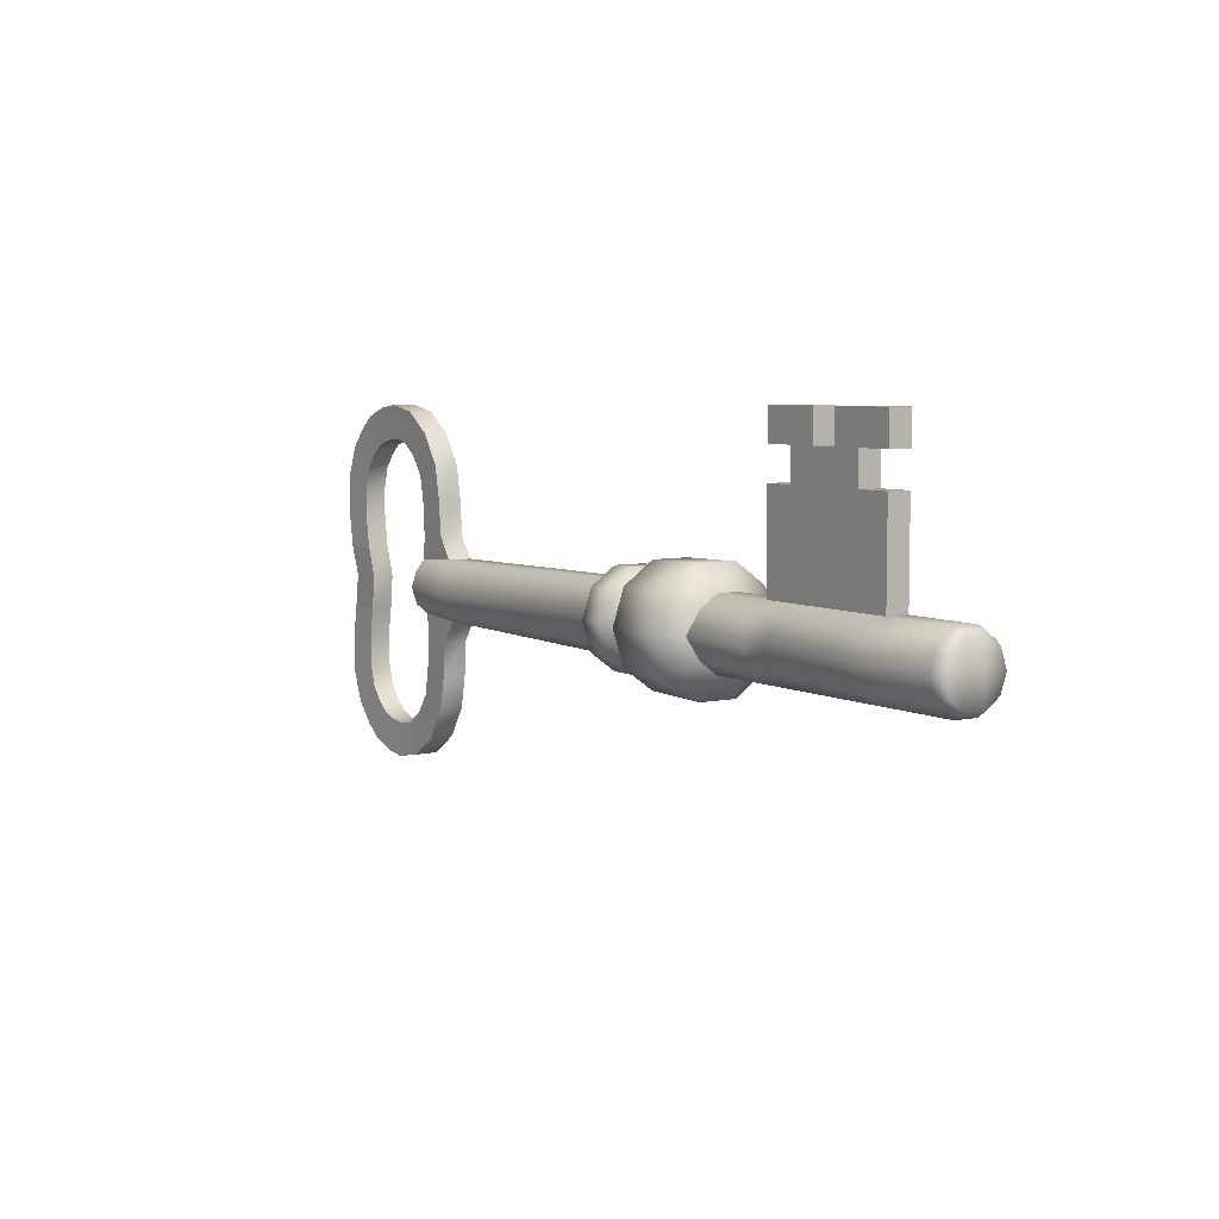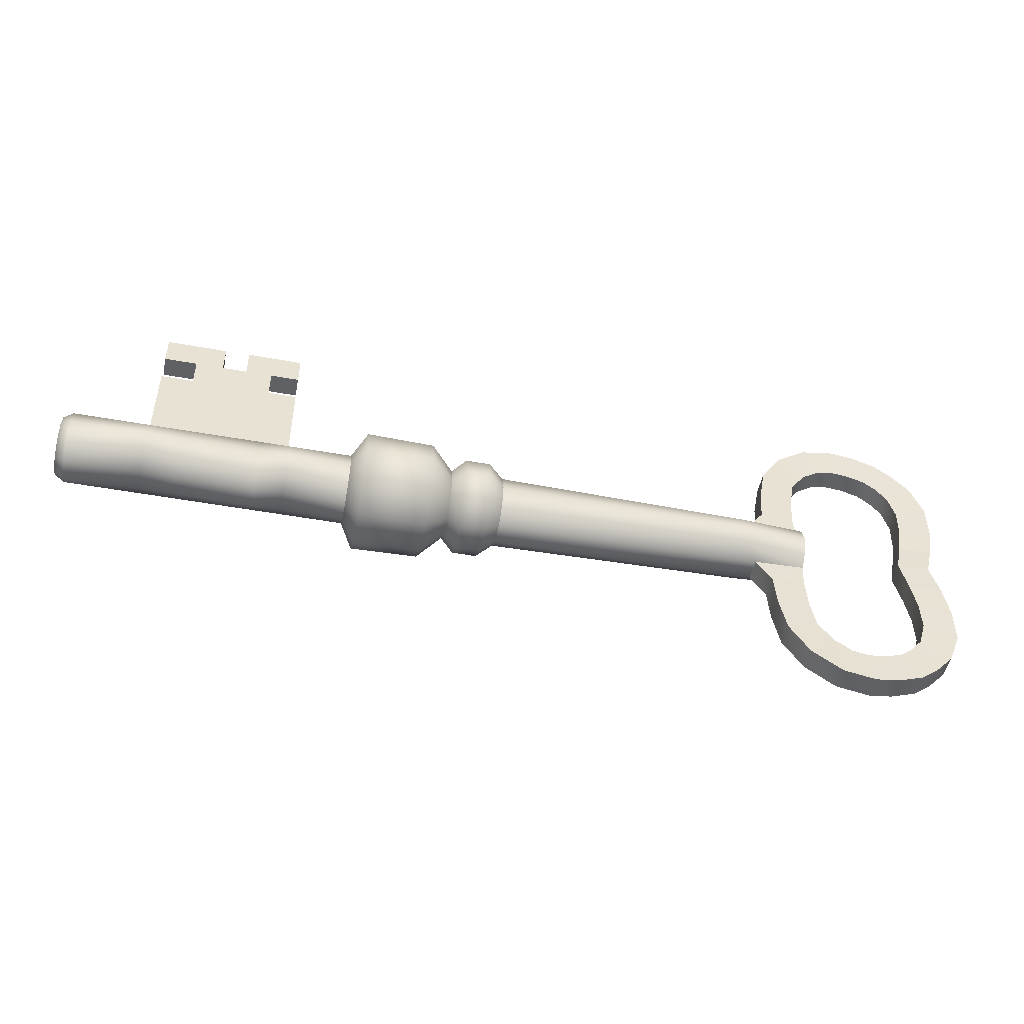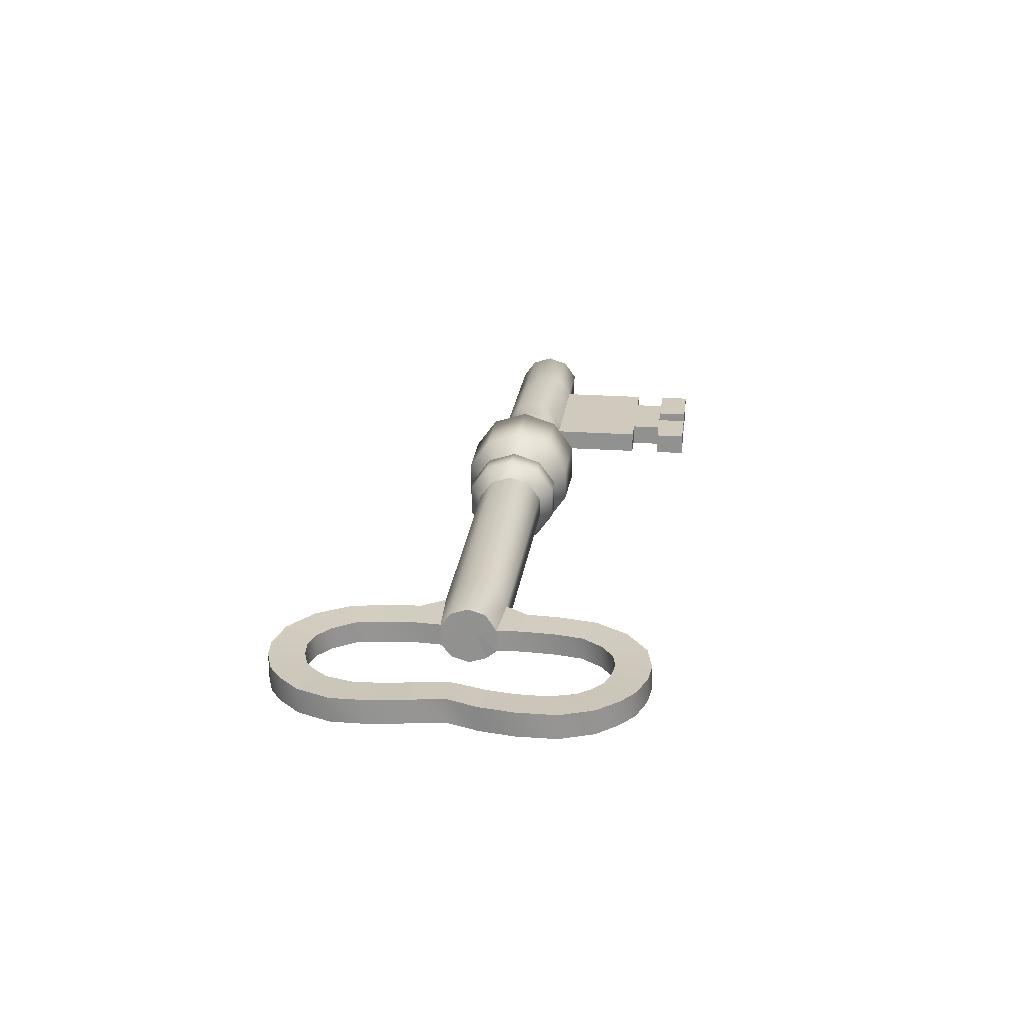
<metadata>
{"format":"obj","ext":"obj","renderer":"f3d","projection":"perspective","resolution":1024,"background":"white","views":[{"elev":6.1,"azim":-123.6,"up":"+Y"},{"elev":-48.7,"azim":-11.4,"up":"+Y"},{"elev":22.8,"azim":97.0,"up":"+Z"}]}
</metadata>
<code>
g key
v 3.039 -0.03954 0.2757
v 3.039 0.1239 0.2226
v 3.039 0.1239 -0.2273
v 3.039 -0.03954 -0.2804
v 3.039 -0.203 -0.2273
v 3.04 -0.304 -0.1077
v 3.04 -0.304 0.1029
v 3.039 -0.203 0.2226
v 2.407 -0.03954 0.307
v 2.407 0.1423 0.2479
v 2.533 0.2581 -0.1534
v 2.407 0.1423 -0.2527
v 2.407 -0.03954 -0.3118
v 2.407 -0.2214 -0.2527
v 2.529 -0.3338 -0.1196
v 2.529 -0.3338 0.1148
v 2.407 -0.2214 0.2479
v -1.716 -0.03954 0.3437
v -1.716 0.1639 0.2776
v -1.716 0.2897 0.1046
v -1.716 0.2897 -0.1094
v -1.716 0.1639 -0.2824
v -1.685 -0.03954 -0.3964
v -1.716 -0.243 -0.2824
v -1.716 -0.3687 -0.1094
v -1.716 -0.3687 0.1046
v -1.716 -0.243 0.2776
v -2.348 -0.03954 0.3437
v -2.348 0.1639 0.2776
v -2.348 0.2897 0.1046
v -2.348 0.2897 -0.1094
v -2.348 0.1639 -0.2824
v -2.348 -0.03954 -0.3485
v -2.348 -0.243 -0.2824
v -2.348 -0.3687 -0.1094
v -2.348 -0.3687 0.1046
v -2.348 -0.243 0.2776
v -3.754 -0.03954 0.3437
v -3.754 0.1639 0.2776
v -3.754 0.2897 0.1046
v -3.754 0.2897 -0.1094
v -3.754 0.1639 -0.2824
v -3.754 -0.03954 -0.3485
v -3.754 -0.243 -0.2824
v -3.754 -0.3687 -0.1094
v -3.754 -0.3687 0.1046
v -3.754 -0.243 0.2776
v -4.582 -0.03954 0.2876
v -4.582 0.1309 0.2322
v -4.582 0.2363 0.08723
v -4.582 0.2363 -0.09201
v -4.582 0.1309 -0.237
v -4.582 -0.03954 -0.2924
v -4.582 -0.21 -0.237
v -4.582 -0.3154 -0.09201
v -4.582 -0.3154 0.08723
v -4.582 -0.21 0.2322
v -4.488 0.1639 0.2776
v -4.488 -0.03954 0.3437
v -4.488 0.2897 0.1046
v -4.488 0.2897 -0.1094
v -4.488 0.1639 -0.2824
v -4.488 -0.03954 -0.3485
v -4.488 -0.243 -0.2824
v -4.488 -0.3687 -0.1094
v -4.488 -0.3687 0.1046
v -4.488 -0.243 0.2776
v -2.348 1.19 0.1046
v -2.348 1.19 -0.1094
v -3.754 1.19 -0.1094
v -3.754 1.19 0.1046
v -2.634 0.1639 0.2776
v -2.634 -0.03954 0.3437
v -2.634 0.2897 0.1046
v -2.634 0.2897 -0.1094
v -2.634 0.1639 -0.2824
v -2.634 -0.03954 -0.3485
v -2.634 -0.243 -0.2824
v -2.634 -0.3687 -0.1094
v -2.634 -0.3687 0.1046
v -2.634 -0.243 0.2776
v -2.634 1.19 -0.1094
v -2.634 1.19 0.1046
v -3.428 -0.03954 0.3437
v -3.428 0.2897 0.1046
v -3.428 1.19 0.1046
v -3.428 0.1639 0.2776
v -3.428 0.2897 -0.1094
v -3.428 0.1639 -0.2824
v -3.428 -0.03954 -0.3485
v -3.428 -0.243 -0.2824
v -3.428 -0.3687 -0.1094
v -3.428 -0.3687 0.1046
v -3.428 -0.243 0.2776
v -3.428 1.19 -0.1094
v -2.634 1.49 -0.1094
v -3.428 1.49 -0.1094
v -3.428 1.49 0.1046
v -2.634 1.49 0.1046
v -2.901 1.49 0.1046
v -2.9 1.49 -0.1094
v -3.149 1.49 0.1046
v -3.149 1.49 -0.1094
v -3.428 1.79 -0.1094
v -3.428 1.79 0.1046
v -3.149 1.79 0.1046
v -3.149 1.79 -0.1094
v -2.634 1.79 -0.1094
v -2.9 1.79 -0.1094
v -2.901 1.79 0.1046
v -2.634 1.79 0.1046
v -3.759 1.49 -0.1094
v -3.759 1.49 0.1046
v -3.759 1.79 0.1046
v -3.759 1.79 -0.1094
v -2.348 1.49 0.1046
v -2.348 1.49 -0.1094
v -2.348 1.79 -0.1094
v -2.348 1.79 0.1046
v -1.577 0.3061 0.4757
v -1.577 -0.03954 0.588
v -1.577 0.5197 0.1817
v -1.577 0.5197 -0.1817
v -1.577 0.3061 -0.4757
v -1.577 -0.03954 -0.588
v -1.577 -0.3852 -0.4757
v -1.577 -0.5988 -0.1817
v -1.577 -0.5988 0.1817
v -1.577 -0.3852 0.4757
v -0.9079 0.2974 0.4638
v -0.9079 0.5056 0.1771
v -0.9079 0.5056 -0.1771
v -0.9079 0.2974 -0.4638
v -0.9079 -0.03954 -0.5732
v -0.9079 -0.3765 -0.4638
v -0.9079 -0.5847 -0.1771
v -0.9079 -0.5847 0.1771
v -0.9079 -0.3765 0.4638
v -0.9079 -0.03954 0.5732
v -0.6834 0.1639 0.2776
v -0.6834 0.2897 0.1046
v -0.6834 0.2897 -0.1094
v -0.6834 0.1639 -0.2824
v -0.6834 -0.03954 -0.3485
v -0.6834 -0.243 -0.2824
v -0.6834 -0.3687 -0.1094
v -0.6834 -0.3687 0.1046
v -0.6834 -0.243 0.2776
v -0.6834 -0.03954 0.3437
v -0.5491 0.2408 0.3834
v -0.5491 0.414 0.145
v -0.5491 0.414 -0.1498
v -0.5491 0.2408 -0.3882
v -0.5491 -0.03954 -0.4793
v -0.5491 -0.3198 -0.3882
v -0.5491 -0.4931 -0.1498
v -0.5491 -0.4931 0.145
v -0.5491 -0.3198 0.3834
v -0.5491 -0.03954 0.4745
v -0.3068 0.2408 0.3834
v -0.3068 0.414 0.145
v -0.3068 0.414 -0.1498
v -0.3068 0.2408 -0.3882
v -0.3068 -0.03954 -0.4793
v -0.3068 -0.3198 -0.3882
v -0.3068 -0.4931 -0.1498
v -0.3068 -0.4931 0.145
v -0.3068 -0.3198 0.3834
v -0.3068 -0.03954 0.4745
v -0.1568 0.1639 0.2776
v -0.1568 0.2897 0.1046
v -0.1568 0.2897 -0.1094
v -0.1568 0.1639 -0.2824
v -0.1568 -0.03954 -0.3485
v -0.1568 -0.243 -0.2824
v -0.1568 -0.3687 -0.1094
v -0.1568 -0.3687 0.1046
v -0.1568 -0.243 0.2776
v -0.1568 -0.03954 0.3437
v 2.684 -0.5507 -0.1196
v 3.023 -0.5312 -0.1077
v 3.023 -0.5312 0.1029
v 2.684 -0.5507 0.1148
v 2.706 -0.8695 -0.1196
v 3.044 -0.85 -0.1077
v 3.044 -0.85 0.1029
v 2.706 -0.8695 0.1148
v 2.774 -1.218 -0.1196
v 3.095 -1.113 -0.1077
v 3.095 -1.113 0.1029
v 2.774 -1.218 0.1148
v 2.974 -1.522 -0.1196
v 3.239 -1.305 -0.1077
v 3.239 -1.305 0.1029
v 2.974 -1.522 0.1148
v 3.278 -1.729 -0.1196
v 3.414 -1.423 -0.1077
v 3.414 -1.423 0.1029
v 3.278 -1.729 0.1148
v 3.605 -1.79 -0.1196
v 3.585 -1.456 -0.1077
v 3.585 -1.456 0.1029
v 3.605 -1.79 0.1148
v 3.839 -1.762 -0.1196
v 3.76 -1.436 -0.1077
v 3.76 -1.436 0.1029
v 3.839 -1.762 0.1148
v 4.092 -1.675 -0.1196
v 3.931 -1.381 -0.1077
v 3.931 -1.381 0.1029
v 4.092 -1.675 0.1148
v 4.269 -1.546 -0.1196
v 4.059 -1.283 -0.1077
v 4.059 -1.283 0.1029
v 4.269 -1.546 0.1148
v 4.455 -1.347 -0.1196
v 4.173 -1.147 -0.1077
v 4.173 -1.147 0.1029
v 4.455 -1.347 0.1148
v 4.582 -1.032 -0.1196
v 4.244 -0.9087 -0.1077
v 4.244 -0.9087 0.1029
v 4.582 -1.032 0.1148
v 4.582 -0.661 -0.1196
v 4.237 -0.6222 -0.1077
v 4.237 -0.6222 0.1029
v 4.582 -0.661 0.1148
v 4.527 -0.3388 -0.1196
v 4.192 -0.3583 -0.1077
v 4.192 -0.3583 0.1029
v 4.527 -0.3388 0.1148
v 2.533 0.2581 0.081
v 3.044 0.2283 0.06912
v 3.026 0.456 0.06912
v 2.687 0.4754 0.081
v 3.044 0.2283 -0.1415
v 3.026 0.456 -0.1415
v 2.687 0.4754 -0.1534
v 3.047 0.7747 0.06912
v 2.708 0.7942 0.081
v 3.047 0.7747 -0.1415
v 2.708 0.7942 -0.1534
v 3.098 1.038 0.06912
v 2.776 1.143 0.081
v 3.098 1.038 -0.1415
v 2.776 1.143 -0.1534
v 3.242 1.23 0.06912
v 2.976 1.446 0.081
v 3.242 1.23 -0.1415
v 2.976 1.446 -0.1534
v 3.416 1.348 0.06912
v 3.28 1.653 0.081
v 3.416 1.348 -0.1415
v 3.28 1.653 -0.1534
v 3.588 1.38 0.06912
v 3.607 1.714 0.081
v 3.588 1.38 -0.1415
v 3.607 1.714 -0.1534
v 3.763 1.361 0.06912
v 3.841 1.686 0.081
v 3.763 1.361 -0.1415
v 3.841 1.686 -0.1534
v 3.934 1.306 0.06912
v 4.095 1.6 0.081
v 3.934 1.306 -0.1415
v 4.095 1.6 -0.1534
v 4.061 1.208 0.06912
v 4.272 1.47 0.081
v 4.061 1.208 -0.1415
v 4.272 1.47 -0.1534
v 4.173 1.072 0.06912
v 4.458 1.271 0.081
v 4.173 1.072 -0.1415
v 4.458 1.271 -0.1534
v 4.242 0.8334 0.06912
v 4.582 0.9569 0.081
v 4.242 0.8334 -0.1415
v 4.582 0.9569 -0.1534
v 4.235 0.5469 0.06912
v 4.581 0.5857 0.081
v 4.235 0.5469 -0.1415
v 4.581 0.5857 -0.1534
v 4.191 0.283 0.06912
v 4.527 0.2635 0.081
v 4.191 0.283 -0.1415
v 4.527 0.2635 -0.1534
v 4.123 -0.02539 0.08602
v 4.449 -0.02884 0.0979
v 4.123 -0.02539 -0.1246
v 4.449 -0.02884 -0.1365
v 3.039 0.04772 0.007117
v 3.039 -0.1155 -0.04654
v -4.582 -0.03954 -0.09201
v -4.582 -0.03954 0.08723
f 1 2 10
f 10 9 1
f 2 233 232
f 232 10 2
f 236 3 12
f 12 11 236
f 3 4 13
f 13 12 3
f 4 5 14
f 14 13 4
f 5 6 15
f 15 14 5
f 7 8 17
f 17 16 7
f 8 1 9
f 9 17 8
f 10 170 179
f 179 9 10
f 232 171 170
f 170 10 232
f 11 172 171
f 171 232 11
f 12 173 172
f 172 11 12
f 13 174 173
f 173 12 13
f 14 175 174
f 174 13 14
f 15 176 175
f 175 14 15
f 16 177 176
f 176 15 16
f 17 178 177
f 177 16 17
f 9 179 178
f 178 17 9
f 18 19 29
f 29 28 18
f 19 20 30
f 30 29 19
f 20 21 31
f 31 30 20
f 21 22 32
f 32 31 21
f 22 23 33
f 33 32 22
f 23 24 34
f 34 33 23
f 24 25 35
f 35 34 24
f 25 26 36
f 36 35 25
f 26 27 37
f 37 36 26
f 27 18 28
f 28 37 27
f 29 72 73
f 73 28 29
f 30 74 72
f 72 29 30
f 69 82 83
f 83 68 69
f 32 76 75
f 75 31 32
f 33 77 76
f 76 32 33
f 34 78 77
f 77 33 34
f 35 79 78
f 78 34 35
f 36 80 79
f 79 35 36
f 37 81 80
f 80 36 37
f 28 73 81
f 81 37 28
f 39 58 59
f 59 38 39
f 40 60 58
f 58 39 40
f 41 61 60
f 60 40 41
f 42 62 61
f 61 41 42
f 43 63 62
f 62 42 43
f 44 64 63
f 63 43 44
f 45 65 64
f 64 44 45
f 46 66 65
f 65 45 46
f 47 67 66
f 66 46 47
f 38 59 67
f 67 47 38
f 4 3 291
f 291 292 4
f 293 55 56
f 56 294 293
f 49 48 59
f 59 58 49
f 50 49 58
f 58 60 50
f 51 50 60
f 60 61 51
f 52 51 61
f 61 62 52
f 53 52 62
f 62 63 53
f 54 53 63
f 63 64 54
f 55 54 64
f 64 65 55
f 56 55 65
f 65 66 56
f 57 56 66
f 66 67 57
f 48 57 67
f 67 59 48
f 30 31 69
f 69 68 30
f 75 82 69
f 69 31 75
f 41 40 71
f 71 70 41
f 85 86 71
f 71 40 85
f 87 84 73
f 73 72 87
f 85 87 72
f 72 74 85
f 107 104 105
f 105 106 107
f 89 88 75
f 75 76 89
f 90 89 76
f 76 77 90
f 91 90 77
f 77 78 91
f 92 91 78
f 78 79 92
f 93 92 79
f 79 80 93
f 94 93 80
f 80 81 94
f 84 94 81
f 81 73 84
f 88 95 82
f 82 75 88
f 30 68 83
f 83 74 30
f 74 83 86
f 86 85 74
f 39 38 84
f 84 87 39
f 40 39 87
f 87 85 40
f 70 71 86
f 86 95 70
f 42 41 88
f 88 89 42
f 43 42 89
f 89 90 43
f 44 43 90
f 90 91 44
f 45 44 91
f 91 92 45
f 46 45 92
f 92 93 46
f 47 46 93
f 93 94 47
f 38 47 94
f 94 84 38
f 41 70 95
f 95 88 41
f 82 95 97
f 82 97 103
f 82 103 101
f 82 101 96
f 95 86 98
f 98 97 95
f 86 83 99
f 86 99 100
f 86 100 102
f 86 102 98
f 83 82 96
f 96 99 83
f 110 111 108
f 108 109 110
f 102 100 101
f 101 103 102
f 112 113 114
f 114 115 112
f 98 102 106
f 106 105 98
f 102 103 107
f 107 106 102
f 103 97 104
f 104 107 103
f 96 101 109
f 109 108 96
f 101 100 110
f 110 109 101
f 100 99 111
f 111 110 100
f 116 117 118
f 118 119 116
f 97 98 113
f 113 112 97
f 98 105 114
f 114 113 98
f 105 104 115
f 115 114 105
f 104 97 112
f 112 115 104
f 99 96 117
f 117 116 99
f 96 108 118
f 118 117 96
f 108 111 119
f 119 118 108
f 111 99 116
f 116 119 111
f 19 18 121
f 121 120 19
f 20 19 120
f 120 122 20
f 21 20 122
f 122 123 21
f 22 21 123
f 123 124 22
f 23 22 124
f 124 125 23
f 24 23 125
f 125 126 24
f 25 24 126
f 126 127 25
f 26 25 127
f 127 128 26
f 27 26 128
f 128 129 27
f 18 27 129
f 129 121 18
f 120 121 139
f 139 130 120
f 122 120 130
f 130 131 122
f 123 122 131
f 131 132 123
f 124 123 132
f 132 133 124
f 125 124 133
f 133 134 125
f 126 125 134
f 134 135 126
f 127 126 135
f 135 136 127
f 128 127 136
f 136 137 128
f 129 128 137
f 137 138 129
f 121 129 138
f 138 139 121
f 130 139 149
f 149 140 130
f 131 130 140
f 140 141 131
f 132 131 141
f 141 142 132
f 133 132 142
f 142 143 133
f 134 133 143
f 143 144 134
f 135 134 144
f 144 145 135
f 136 135 145
f 145 146 136
f 137 136 146
f 146 147 137
f 138 137 147
f 147 148 138
f 139 138 148
f 148 149 139
f 140 149 159
f 159 150 140
f 141 140 150
f 150 151 141
f 142 141 151
f 151 152 142
f 143 142 152
f 152 153 143
f 144 143 153
f 153 154 144
f 145 144 154
f 154 155 145
f 146 145 155
f 155 156 146
f 147 146 156
f 156 157 147
f 148 147 157
f 157 158 148
f 149 148 158
f 158 159 149
f 150 159 169
f 169 160 150
f 151 150 160
f 160 161 151
f 152 151 161
f 161 162 152
f 153 152 162
f 162 163 153
f 154 153 163
f 163 164 154
f 155 154 164
f 164 165 155
f 156 155 165
f 165 166 156
f 157 156 166
f 166 167 157
f 158 157 167
f 167 168 158
f 159 158 168
f 168 169 159
f 160 169 179
f 179 170 160
f 161 160 170
f 170 171 161
f 162 161 171
f 171 172 162
f 163 162 172
f 172 173 163
f 164 163 173
f 173 174 164
f 165 164 174
f 174 175 165
f 166 165 175
f 175 176 166
f 167 166 176
f 176 177 167
f 168 167 177
f 177 178 168
f 169 168 178
f 178 179 169
f 15 6 181
f 181 180 15
f 6 7 182
f 182 181 6
f 7 16 183
f 183 182 7
f 16 15 180
f 180 183 16
f 180 181 185
f 185 184 180
f 181 182 186
f 186 185 181
f 182 183 187
f 187 186 182
f 183 180 184
f 184 187 183
f 184 185 189
f 189 188 184
f 185 186 190
f 190 189 185
f 186 187 191
f 191 190 186
f 187 184 188
f 188 191 187
f 188 189 193
f 193 192 188
f 189 190 194
f 194 193 189
f 190 191 195
f 195 194 190
f 191 188 192
f 192 195 191
f 192 193 197
f 197 196 192
f 193 194 198
f 198 197 193
f 194 195 199
f 199 198 194
f 195 192 196
f 196 199 195
f 196 197 201
f 201 200 196
f 197 198 202
f 202 201 197
f 198 199 203
f 203 202 198
f 199 196 200
f 200 203 199
f 200 201 205
f 205 204 200
f 201 202 206
f 206 205 201
f 202 203 207
f 207 206 202
f 203 200 204
f 204 207 203
f 204 205 209
f 209 208 204
f 205 206 210
f 210 209 205
f 206 207 211
f 211 210 206
f 207 204 208
f 208 211 207
f 208 209 213
f 213 212 208
f 209 210 214
f 214 213 209
f 210 211 215
f 215 214 210
f 211 208 212
f 212 215 211
f 212 213 217
f 217 216 212
f 213 214 218
f 218 217 213
f 214 215 219
f 219 218 214
f 215 212 216
f 216 219 215
f 216 217 221
f 221 220 216
f 217 218 222
f 222 221 217
f 218 219 223
f 223 222 218
f 219 216 220
f 220 223 219
f 220 221 225
f 225 224 220
f 221 222 226
f 226 225 221
f 222 223 227
f 227 226 222
f 223 220 224
f 224 227 223
f 224 225 229
f 229 228 224
f 225 226 230
f 230 229 225
f 226 227 231
f 231 230 226
f 227 224 228
f 228 231 227
f 228 229 289
f 289 290 228
f 229 230 287
f 287 289 229
f 230 231 288
f 288 287 230
f 231 228 290
f 290 288 231
f 232 233 234
f 234 235 232
f 233 236 237
f 237 234 233
f 236 11 238
f 238 237 236
f 11 232 235
f 235 238 11
f 235 234 239
f 239 240 235
f 234 237 241
f 241 239 234
f 237 238 242
f 242 241 237
f 238 235 240
f 240 242 238
f 240 239 243
f 243 244 240
f 239 241 245
f 245 243 239
f 241 242 246
f 246 245 241
f 242 240 244
f 244 246 242
f 244 243 247
f 247 248 244
f 243 245 249
f 249 247 243
f 245 246 250
f 250 249 245
f 246 244 248
f 248 250 246
f 248 247 251
f 251 252 248
f 247 249 253
f 253 251 247
f 249 250 254
f 254 253 249
f 250 248 252
f 252 254 250
f 252 251 255
f 255 256 252
f 251 253 257
f 257 255 251
f 253 254 258
f 258 257 253
f 254 252 256
f 256 258 254
f 256 255 259
f 259 260 256
f 255 257 261
f 261 259 255
f 257 258 262
f 262 261 257
f 258 256 260
f 260 262 258
f 260 259 263
f 263 264 260
f 259 261 265
f 265 263 259
f 261 262 266
f 266 265 261
f 262 260 264
f 264 266 262
f 264 263 267
f 267 268 264
f 263 265 269
f 269 267 263
f 265 266 270
f 270 269 265
f 266 264 268
f 268 270 266
f 268 267 271
f 271 272 268
f 267 269 273
f 273 271 267
f 269 270 274
f 274 273 269
f 270 268 272
f 272 274 270
f 272 271 275
f 275 276 272
f 271 273 277
f 277 275 271
f 273 274 278
f 278 277 273
f 274 272 276
f 276 278 274
f 276 275 279
f 279 280 276
f 275 277 281
f 281 279 275
f 277 278 282
f 282 281 277
f 278 276 280
f 280 282 278
f 280 279 283
f 283 284 280
f 279 281 285
f 285 283 279
f 281 282 286
f 286 285 281
f 282 280 284
f 284 286 282
f 284 283 287
f 287 288 284
f 283 285 289
f 289 287 283
f 285 286 290
f 290 289 285
f 286 284 288
f 288 290 286
f 5 4 292
f 292 6 5
f 236 233 291
f 291 3 236
f 2 1 291
f 291 233 2
f 1 8 292
f 292 291 1
f 292 8 7
f 7 6 292
f 51 293 294
f 294 50 51
f 52 53 293
f 293 51 52
f 293 53 54
f 54 55 293
f 57 48 294
f 294 56 57
f 294 48 49
f 49 50 294

</code>
